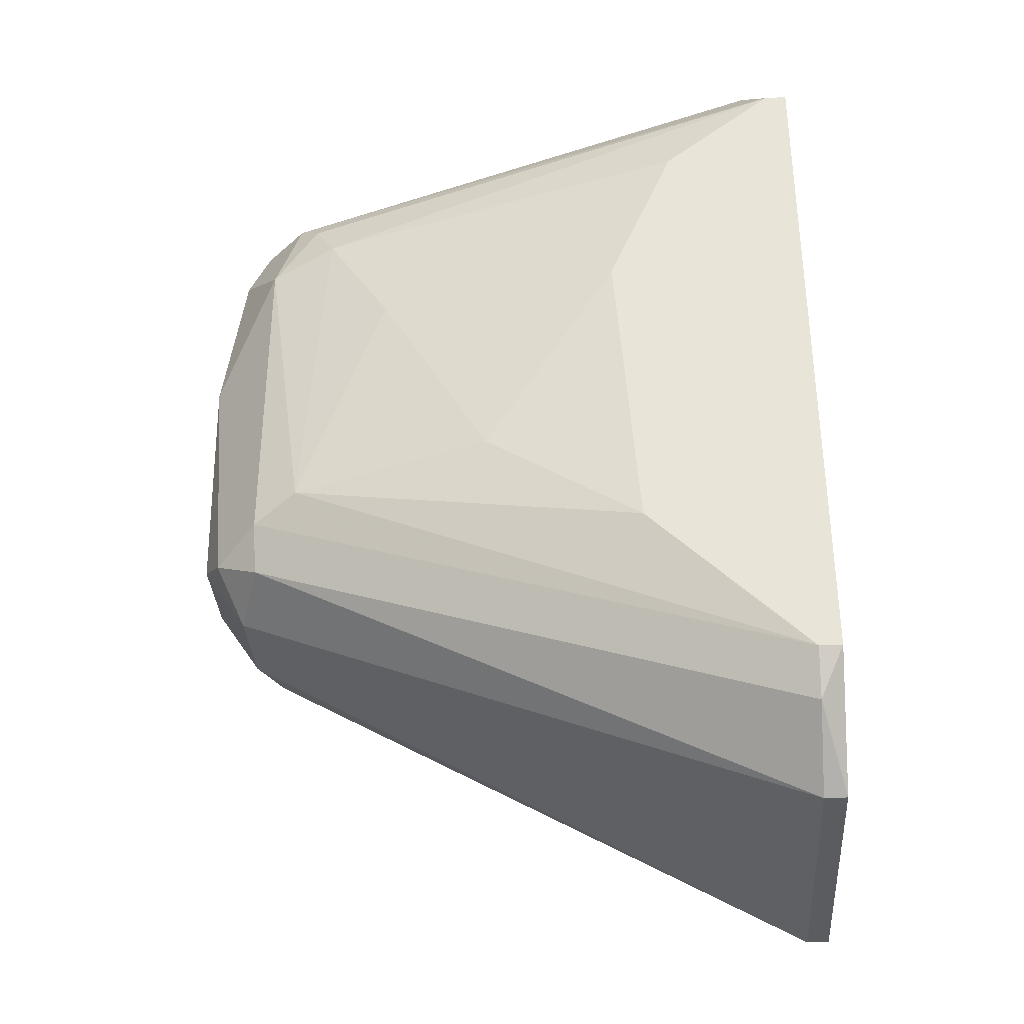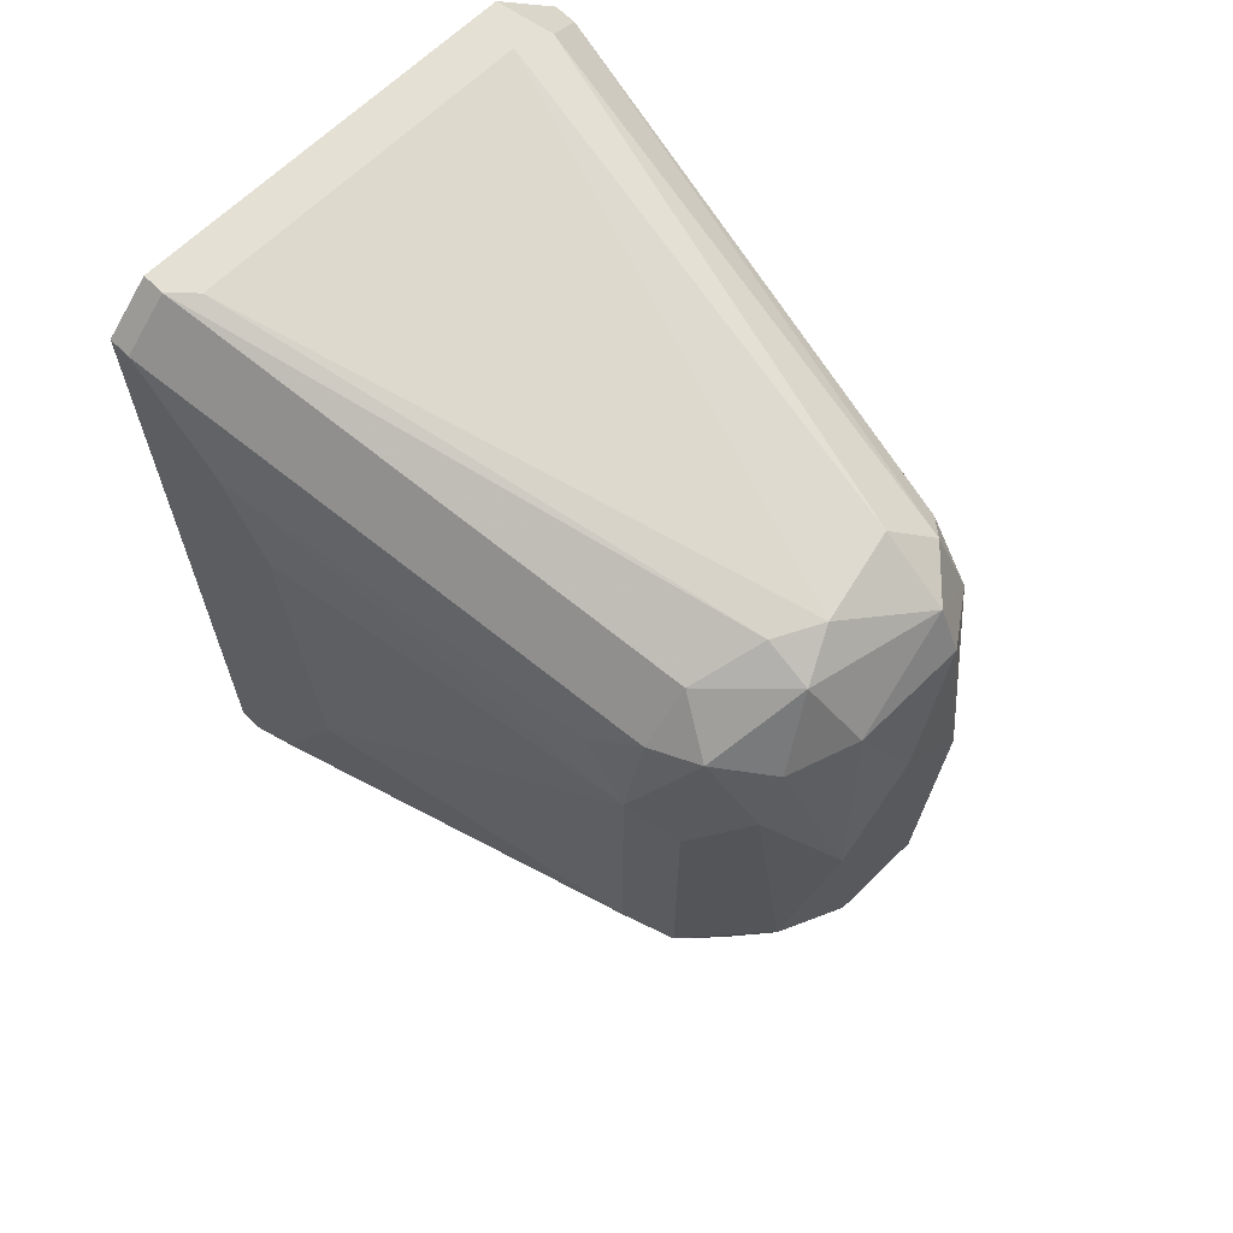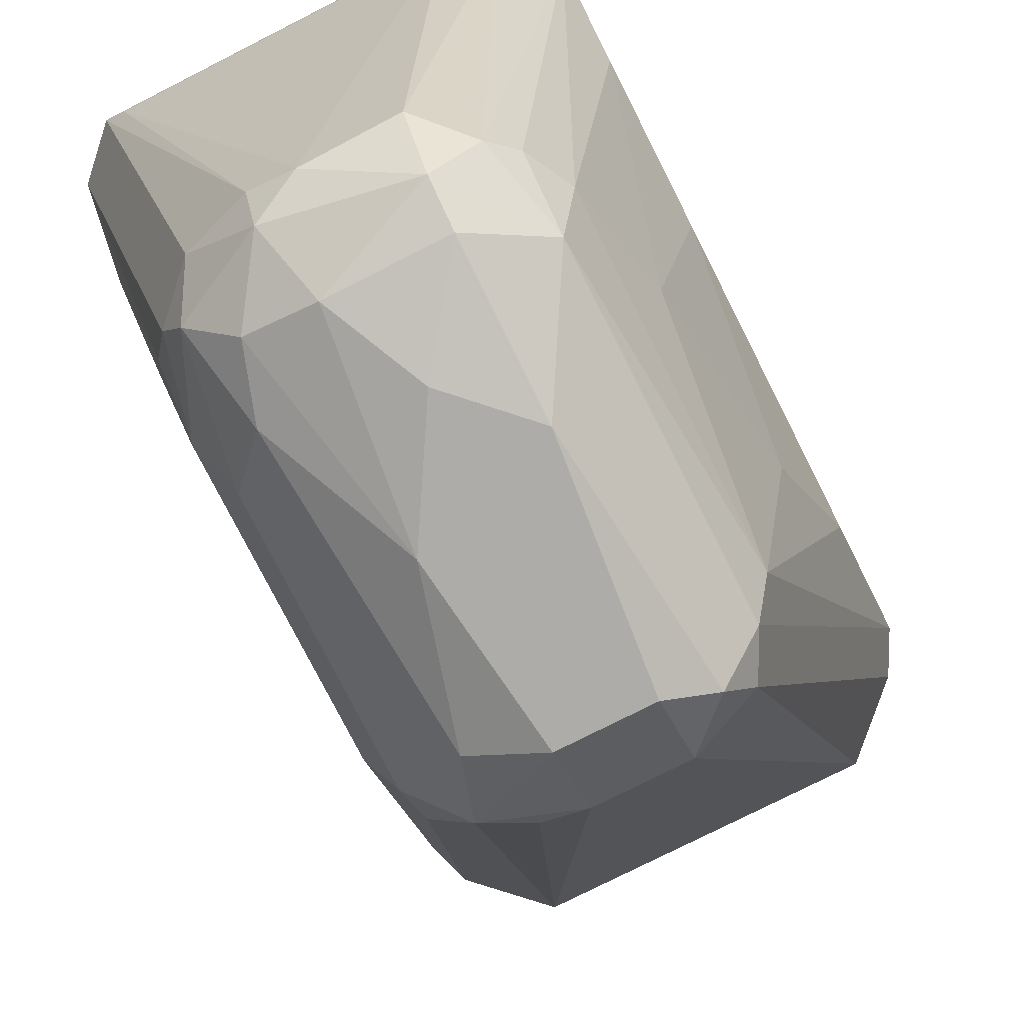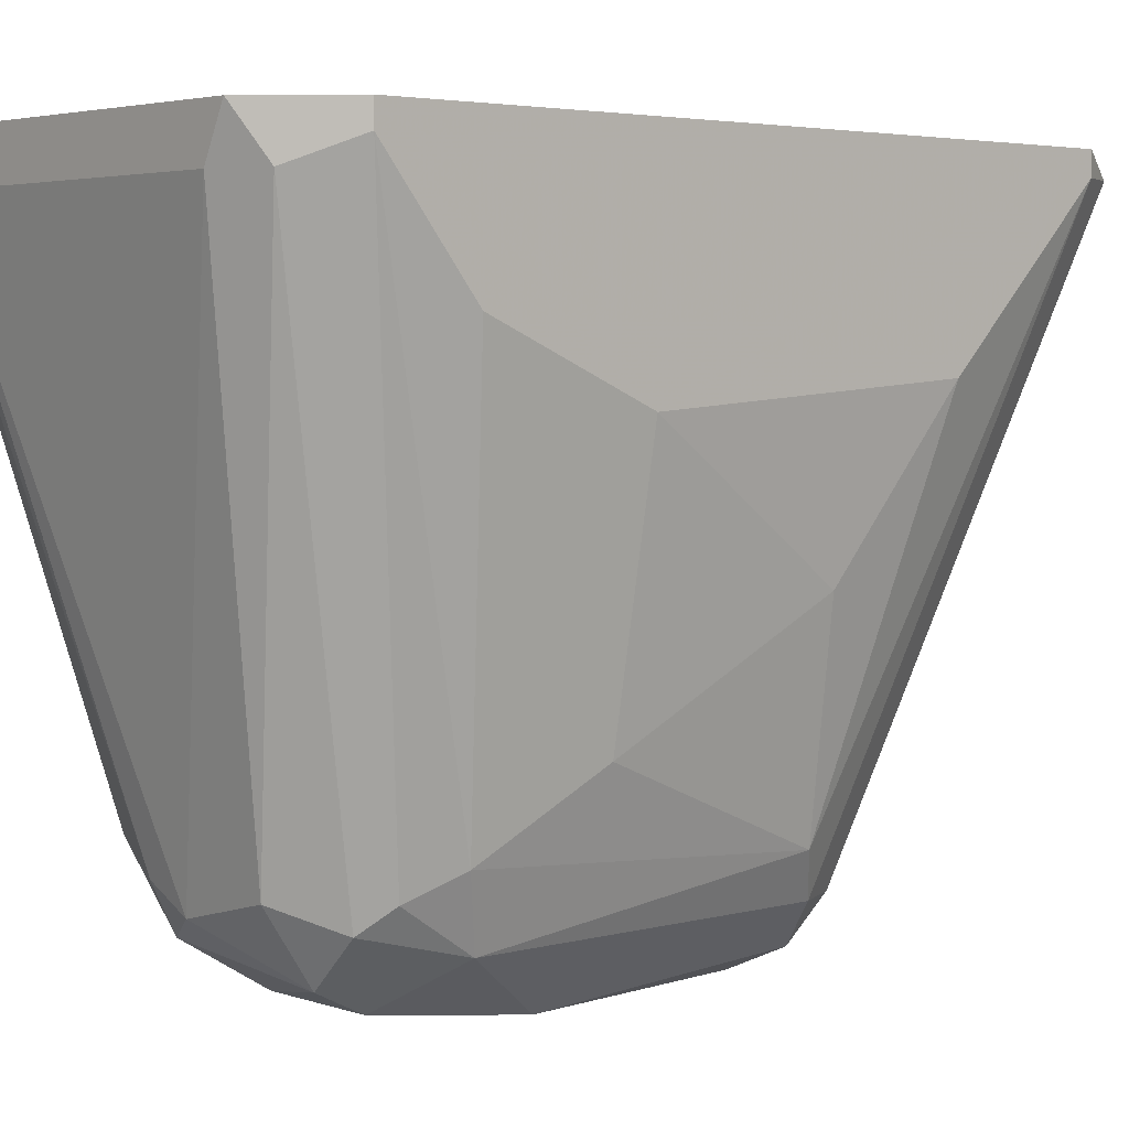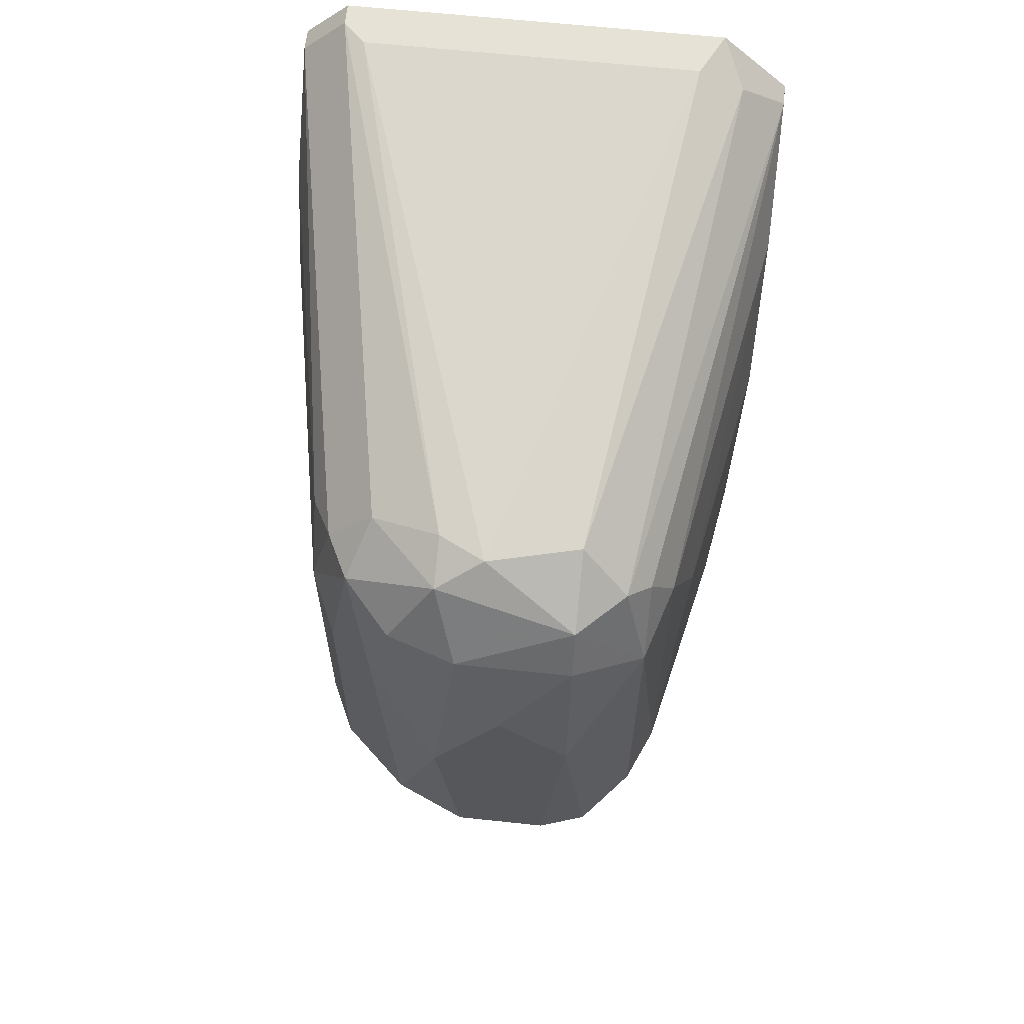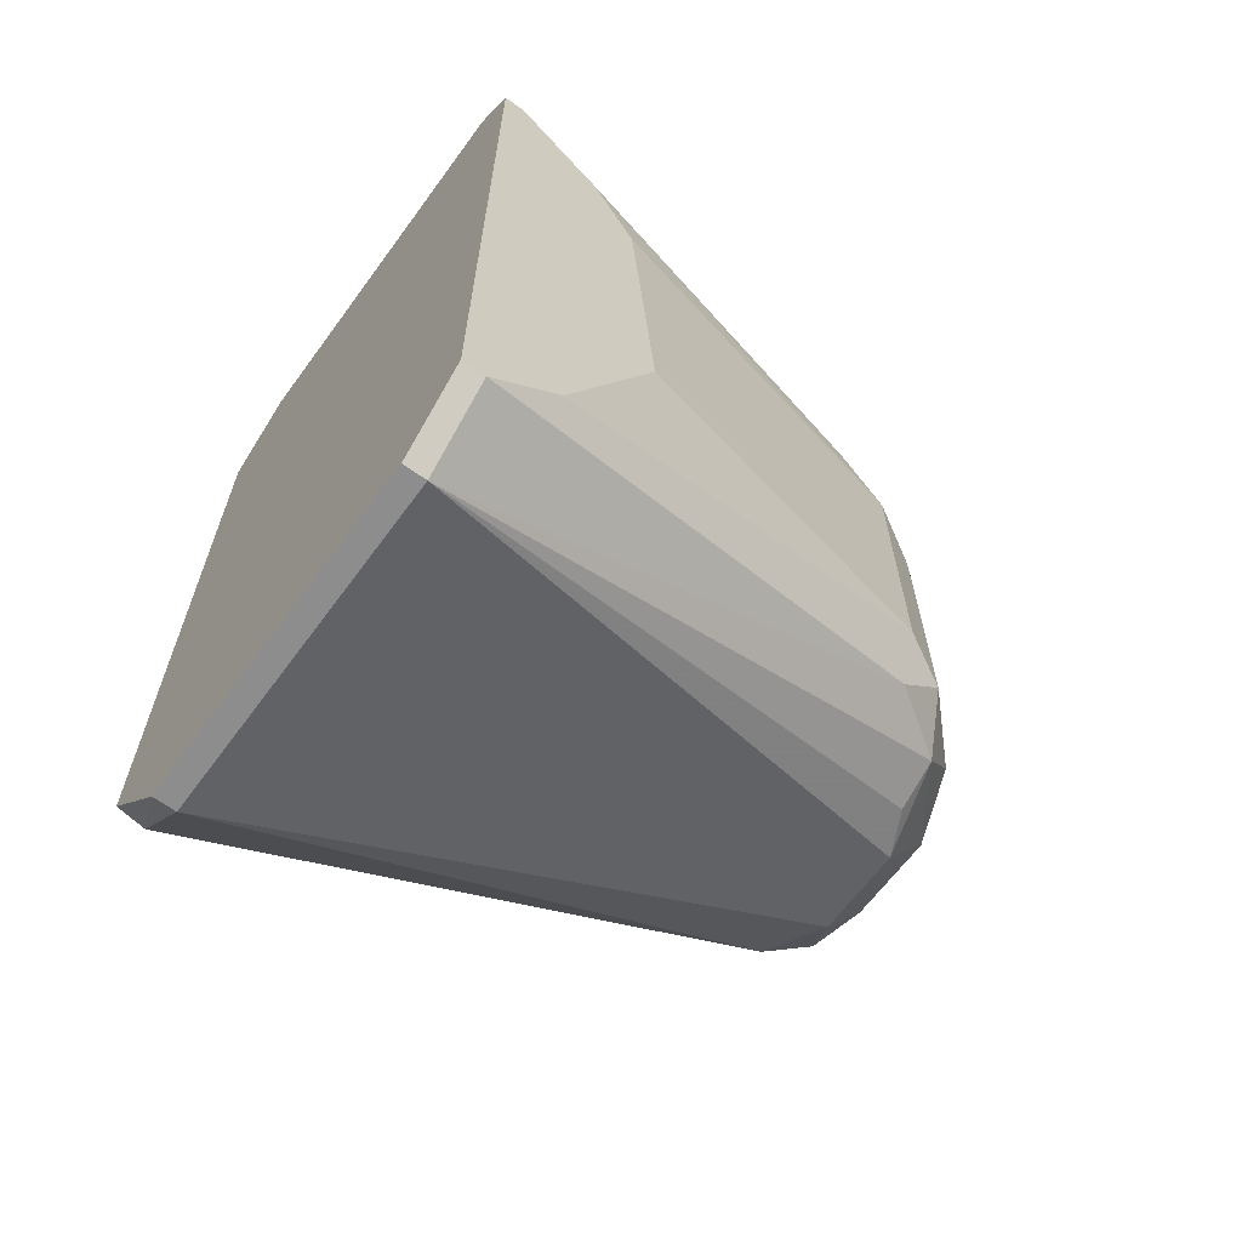
<metadata>
{"format":"obj","ext":"obj","renderer":"f3d","projection":"perspective","resolution":1024,"background":"white","views":[{"elev":-34.8,"azim":-86.0,"up":"+Y"},{"elev":65.5,"azim":135.5,"up":"+Y"},{"elev":-76.8,"azim":-153.1,"up":"+Z"},{"elev":3.8,"azim":-131.8,"up":"+Z"},{"elev":63.0,"azim":-173.8,"up":"+Y"},{"elev":-64.6,"azim":53.7,"up":"+Y"}]}
</metadata>
<code>
v -0.007173 0.004772 -0.04972
v -0.007173 0.01226 -0.04864
v -0.007173 0.01654 -0.04436
v -0.007173 0.0144 -0.04757
v 0.000315 -0.009141 -0.0465
v -0.008243 -0.007 -0.04864
v 0.006736 0.02082 -0.01975
v 0.006736 0.02082 -0.01868
v -0.000757 0.01654 -0.04436
v -0.000757 0.00263 -0.04972
v -0.000757 0.01547 -0.0465
v -0.01467 0.01333 -0.0251
v -0.01467 0.00584 -0.02832
v -0.01467 -0.009141 -0.02725
v -0.01467 0.01761 -0.01975
v -0.01467 0.01761 -0.01868
v -0.01467 -0.01663 -0.01975
v -0.01467 -0.01663 -0.01868
v 0.003526 0.01333 -0.04543
v -0.01145 -0.004858 -0.04436
v -0.01145 0.01119 -0.04329
v -0.01145 0.02082 -0.01868
v 0.005664 0.01226 -0.04115
v 0.005664 -0.02199 -0.01975
v 0.005664 -0.02199 -0.01868
v 0.005664 0.00905 -0.04329
v 0.005664 -0.004858 -0.04329
v 0.005664 0.02082 -0.02082
v -0.009317 0.0144 -0.04543
v -0.009317 -0.008068 -0.0465
v 0.008877 -0.005931 -0.02725
v 0.008877 0.01012 -0.02617
v 0.008877 0.0144 -0.02403
v 0.008877 0.01868 -0.01975
v 0.008877 0.01868 -0.01868
v 0.008877 -0.01556 -0.02296
v 0.008877 -0.01877 -0.01975
v 0.008877 -0.01877 -0.01868
v 0.002454 0.00905 -0.04757
v 0.002454 -0.008068 -0.0465
v 0.002454 0.01547 -0.04329
v 0.001384 0.01226 -0.04757
v 0.001384 -0.004858 -0.04864
v -0.006104 -0.005931 -0.04972
v -0.006104 -0.009141 -0.04757
v -0.01253 0.01975 -0.02082
v -0.01253 0.00584 -0.04008
v -0.0136 -0.00379 -0.03473
v -0.0136 -0.01877 -0.01975
v -0.001826 0.01226 -0.04864
v -0.001826 -0.005931 -0.04972
v -0.001826 -0.009141 -0.04757
v -0.002896 0.01654 -0.04543
v 0.004595 0.01333 -0.04329
v 0.004595 -0.005931 -0.04543
v 0.004595 -0.008068 -0.04329
v 0.004595 0.006909 -0.04543
v -0.003963 0.007981 -0.04972
v -0.01039 -0.02199 -0.01975
v -0.01039 -0.02199 -0.01868
v -0.01039 0.01333 -0.04436
v -0.01039 -0.005931 -0.0465
v -0.01039 0.01012 -0.0465
v -0.01039 0.02082 -0.02082
f 63 21 61
f 38 8 18
f 8 7 22
f 18 8 22
f 18 15 13
f 24 59 45
f 33 38 31
f 31 27 26
f 7 8 35
f 8 38 35
f 38 33 35
f 26 27 55
f 45 59 30
f 18 13 14
f 63 20 21
f 22 7 64
f 53 3 64
f 38 18 60
f 59 24 60
f 30 59 49
f 60 18 49
f 59 60 49
f 43 10 39
f 55 43 39
f 10 44 1
f 63 2 1
f 20 63 62
f 63 1 62
f 38 24 37
f 31 38 37
f 24 56 37
f 56 55 37
f 15 18 16
f 18 22 16
f 22 15 16
f 21 20 47
f 26 19 54
f 41 7 54
f 19 41 54
f 33 31 32
f 26 33 32
f 31 26 32
f 5 24 52
f 45 44 52
f 24 45 52
f 13 15 12
f 15 21 12
f 47 13 12
f 21 47 12
f 20 14 48
f 14 13 48
f 47 20 48
f 13 47 48
f 29 15 46
f 15 22 46
f 3 29 46
f 22 64 46
f 64 3 46
f 64 7 28
f 53 64 28
f 24 5 40
f 43 55 40
f 56 24 40
f 55 56 40
f 5 52 40
f 40 52 51
f 44 10 51
f 10 43 51
f 52 44 51
f 43 40 51
f 18 14 17
f 14 20 17
f 49 18 17
f 30 49 17
f 20 62 17
f 62 30 17
f 24 38 25
f 38 60 25
f 60 24 25
f 27 31 36
f 55 27 36
f 31 37 36
f 37 55 36
f 7 41 9
f 28 7 9
f 53 28 9
f 50 10 58
f 2 50 58
f 10 1 58
f 1 2 58
f 7 35 34
f 35 33 34
f 54 7 34
f 44 45 6
f 45 30 6
f 1 44 6
f 30 62 6
f 62 1 6
f 33 26 23
f 26 54 23
f 34 33 23
f 54 34 23
f 41 19 11
f 53 9 11
f 9 41 11
f 63 29 4
f 2 63 4
f 50 2 4
f 29 3 4
f 3 53 4
f 53 11 4
f 11 50 4
f 19 26 57
f 26 55 57
f 39 19 57
f 55 39 57
f 10 50 42
f 19 39 42
f 39 10 42
f 11 19 42
f 50 11 42
f 15 29 61
f 29 63 61
f 21 15 61

</code>
